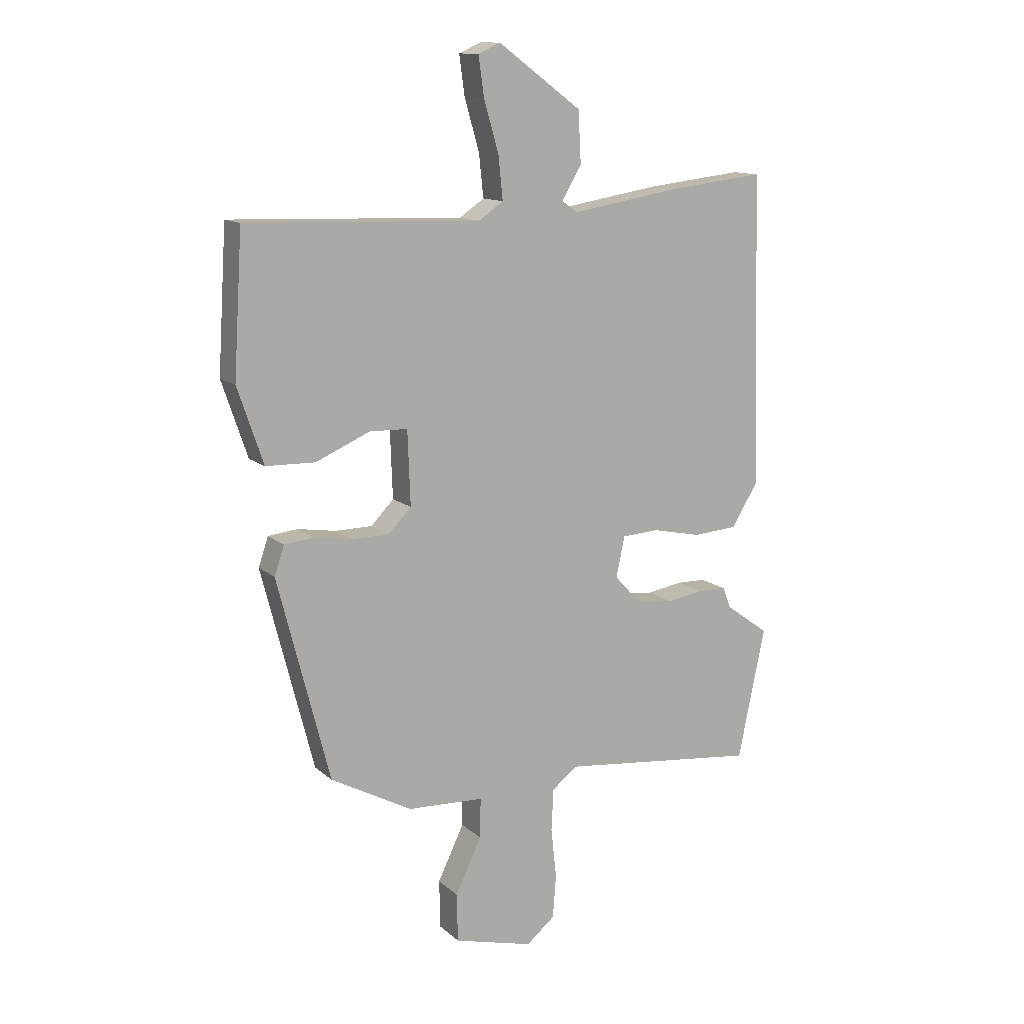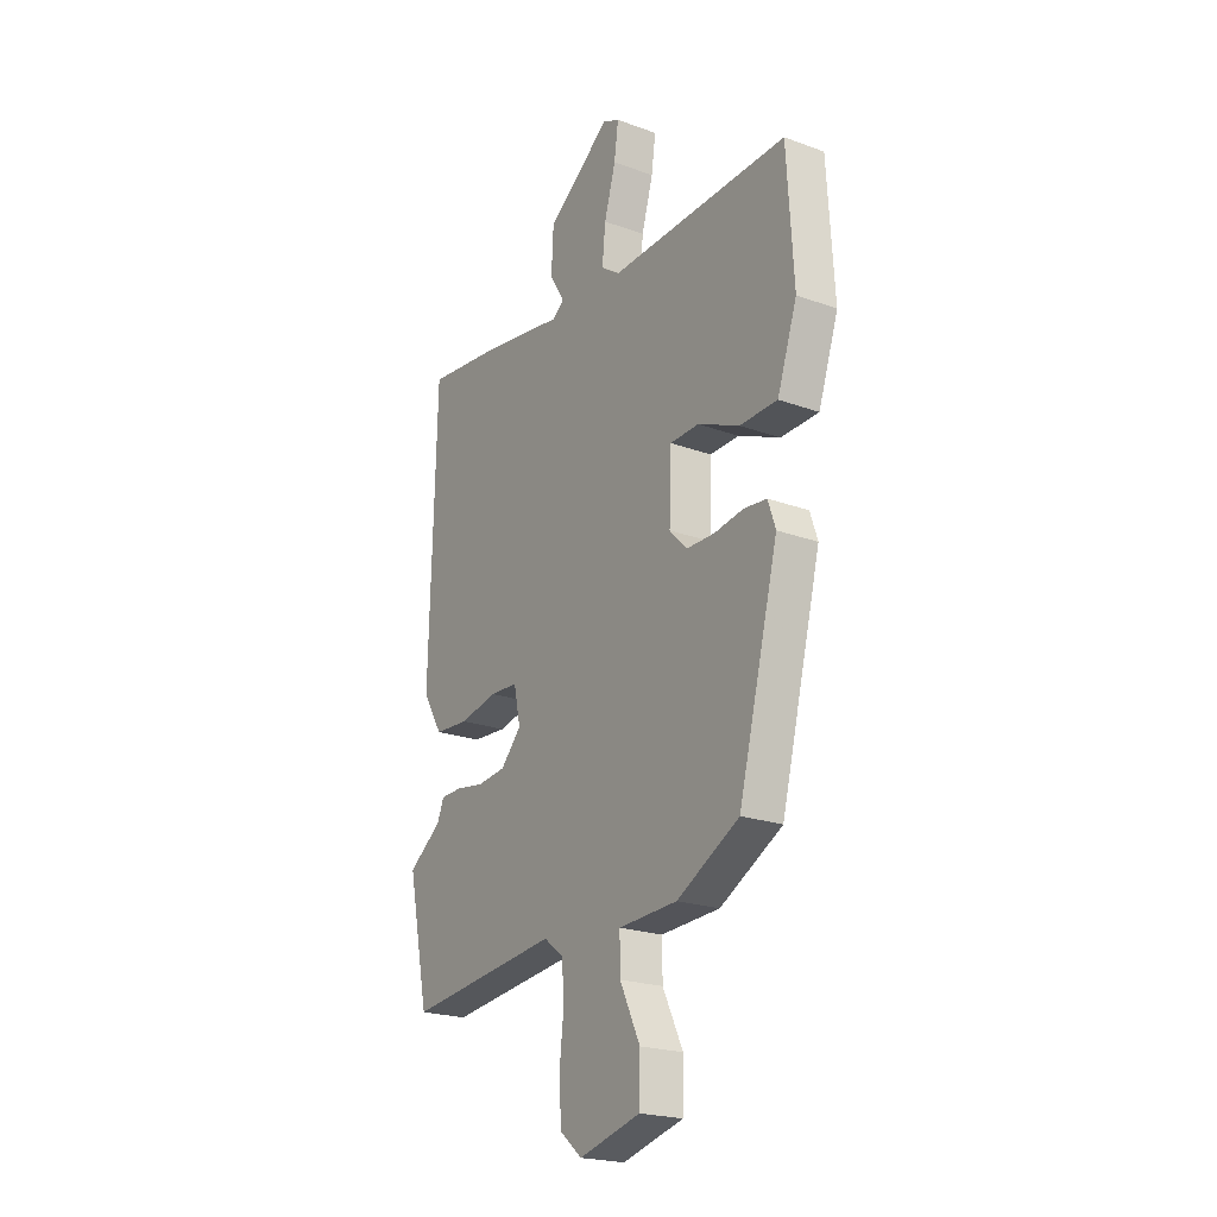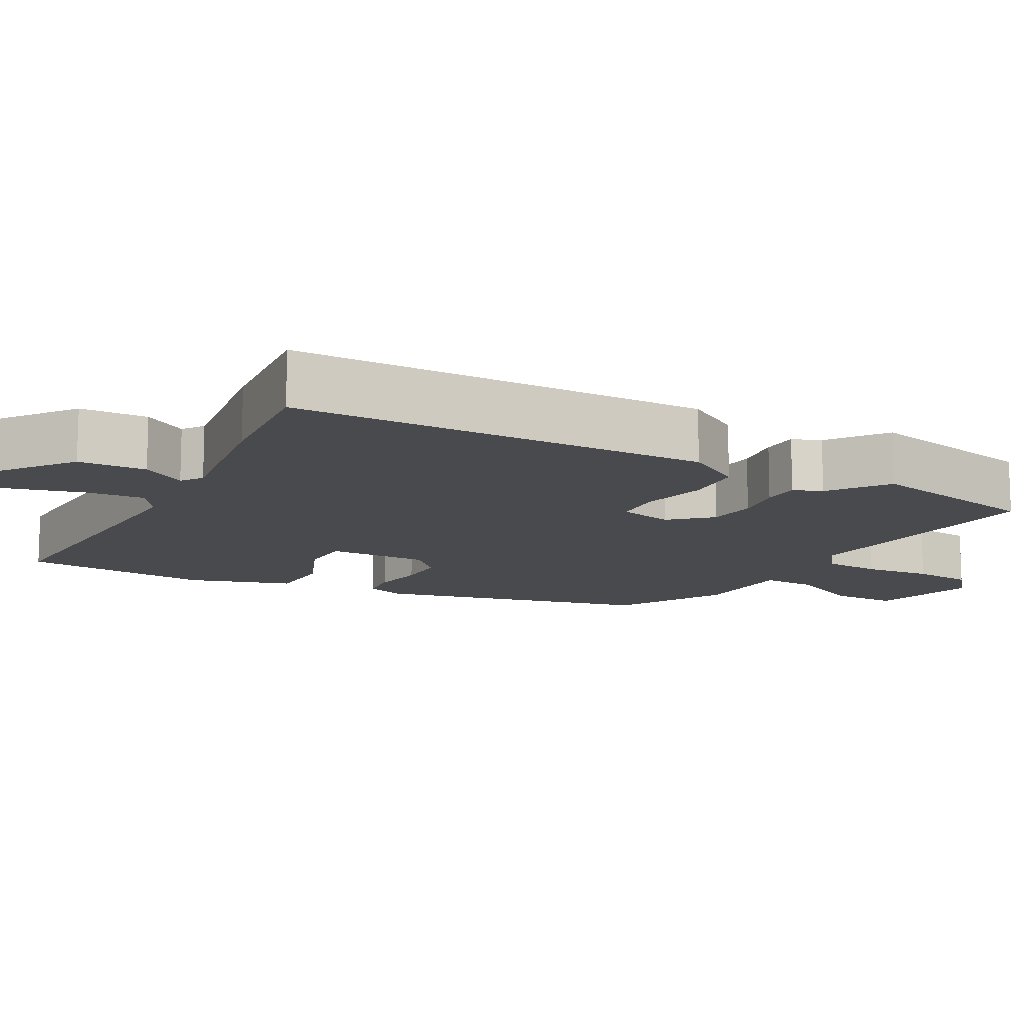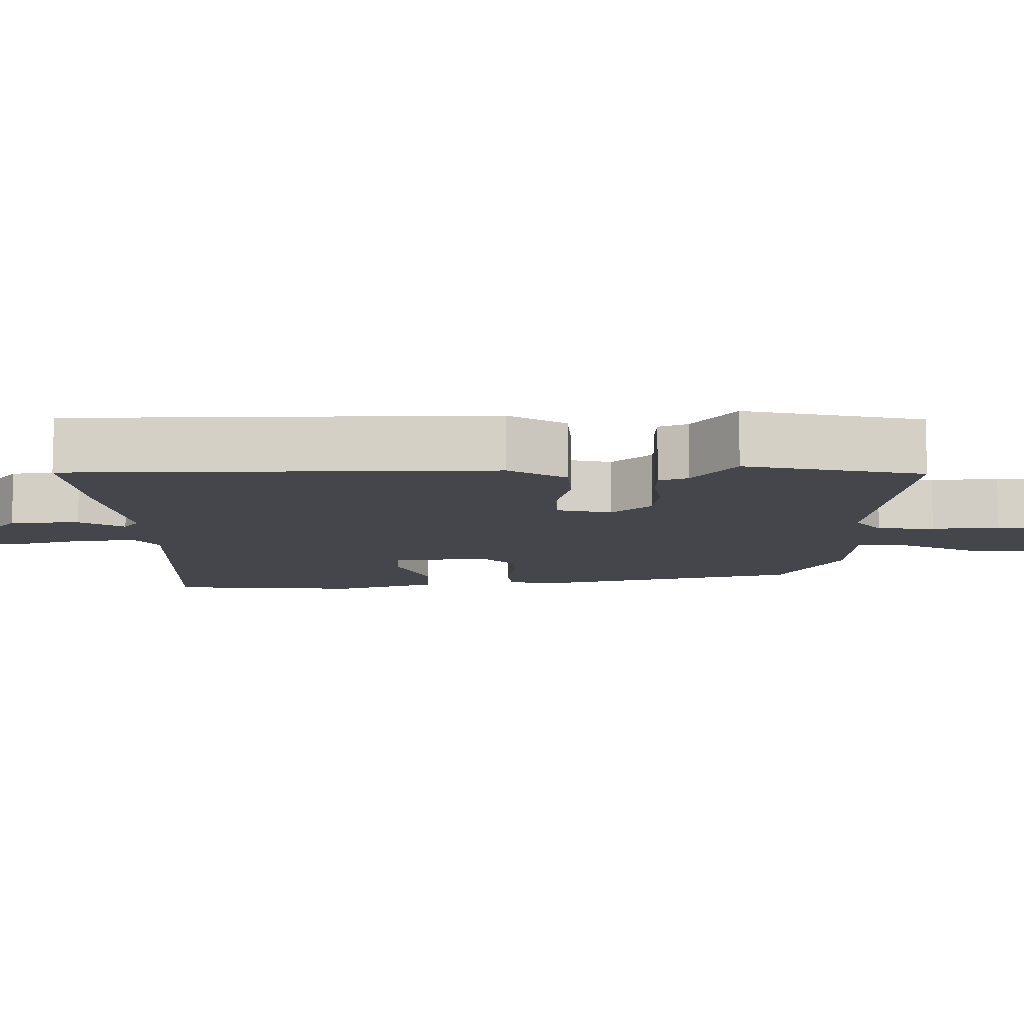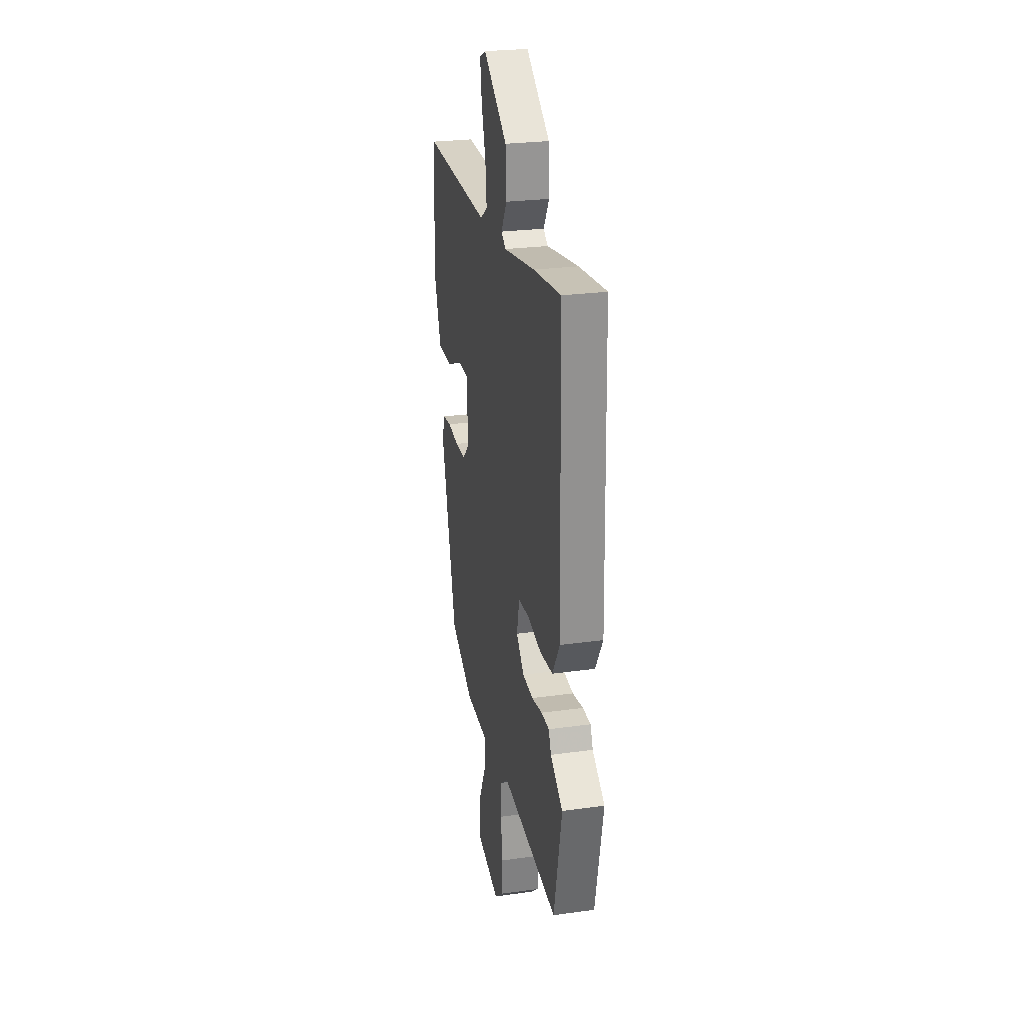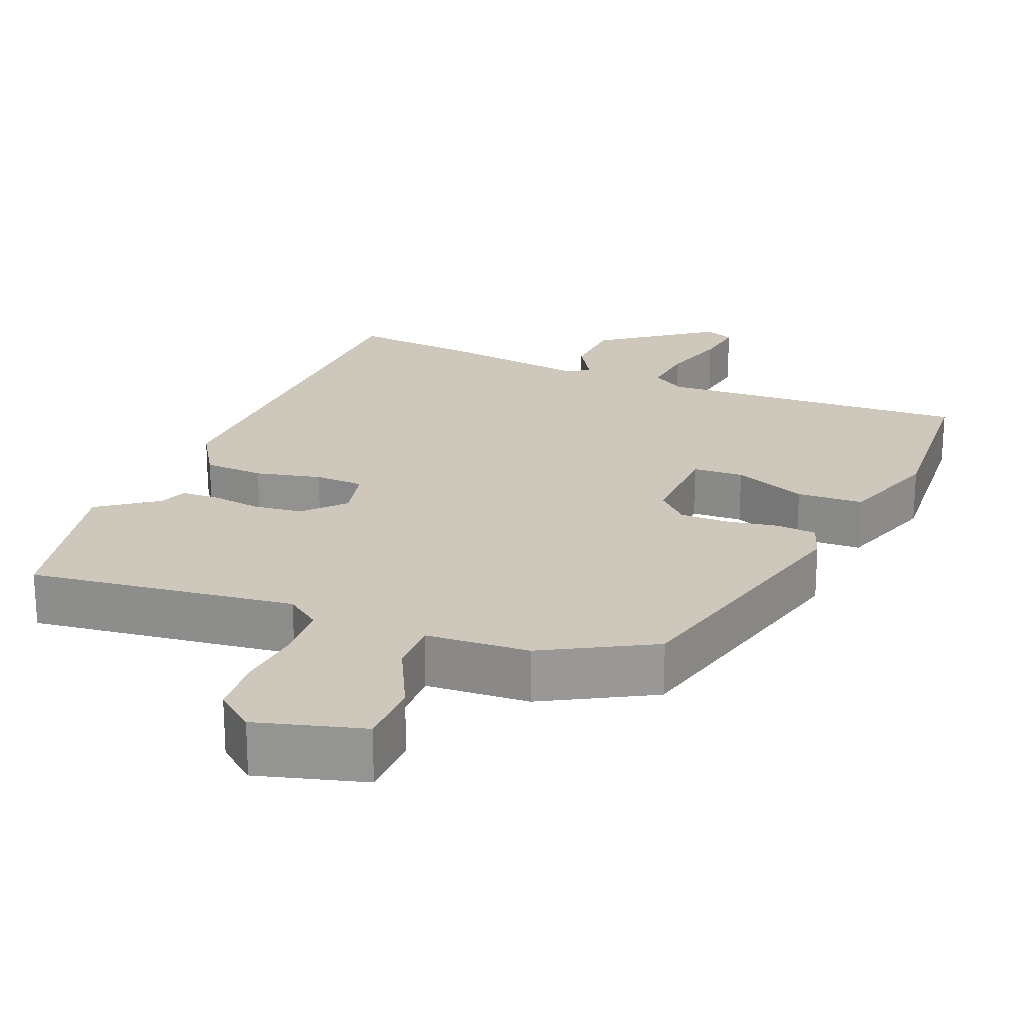
<metadata>
{"format":"obj","ext":"obj","renderer":"f3d","projection":"perspective","resolution":1024,"background":"white","views":[{"elev":12.7,"azim":-28.6,"up":"+Z"},{"elev":-21.8,"azim":-122.7,"up":"+Z"},{"elev":-12.9,"azim":60.5,"up":"+Y"},{"elev":-10.0,"azim":89.9,"up":"+Y"},{"elev":25.7,"azim":77.4,"up":"+Z"},{"elev":21.8,"azim":-158.5,"up":"+Y"}]}
</metadata>
<code>
v -0.357 0.07 -0.455
v -0.452 0.07 -0.085
v -0.434 0.07 -0.032
v -0.38 0.07 -0.026
v -0.31 0.07 -0.037
v -0.243 0.07 -0.036
v -0.201 0.07 0.007
v -0.206 0.07 0.142
v -0.275 0.07 0.144
v -0.374 0.07 0.101
v -0.464 0.07 0.103
v -0.511 0.07 0.241
v -0.495 0.07 0.499
v -0.068 0.07 0.485
v -0.023 0.07 0.516
v -0.031 0.07 0.594
v -0.058 0.07 0.687
v -0.068 0.07 0.759
v -0.028 0.07 0.777
v 0.124 0.07 0.666
v 0.129 0.07 0.573
v 0.093 0.07 0.512
v 0.122 0.07 0.492
v 0.322 0.07 0.525
v 0.496 0.07 0.545
v 0.511 0.07 -0.024
v 0.464 0.07 -0.102
v 0.382 0.07 -0.108
v 0.293 0.07 -0.089
v 0.226 0.07 -0.093
v 0.21 0.07 -0.167
v 0.259 0.07 -0.22
v 0.326 0.07 -0.227
v 0.393 0.07 -0.216
v 0.444 0.07 -0.217
v 0.46 0.07 -0.256
v 0.539 0.07 -0.313
v 0.489 0.07 -0.553
v 0.128 0.07 -0.514
v 0.081 0.07 -0.55
v 0.077 0.07 -0.627
v 0.087 0.07 -0.718
v 0.081 0.07 -0.798
v 0.029 0.07 -0.841
v -0.116 0.07 -0.803
v -0.118 0.07 -0.714
v -0.07 0.07 -0.614
v -0.069 0.07 -0.541
v -0.209 0.07 -0.535
v -0.357 0 -0.455
v -0.452 0 -0.085
v -0.434 0 -0.032
v -0.38 0 -0.026
v -0.31 0 -0.037
v -0.243 0 -0.036
v -0.201 0 0.007
v -0.206 0 0.142
v -0.275 0 0.144
v -0.374 0 0.101
v -0.464 0 0.103
v -0.511 0 0.241
v -0.495 0 0.499
v -0.068 0 0.485
v -0.023 0 0.516
v -0.031 0 0.594
v -0.058 0 0.687
v -0.068 0 0.759
v -0.028 0 0.777
v 0.124 0 0.666
v 0.129 0 0.573
v 0.093 0 0.512
v 0.122 0 0.492
v 0.322 0 0.525
v 0.496 0 0.545
v 0.511 0 -0.024
v 0.464 0 -0.102
v 0.382 0 -0.108
v 0.293 0 -0.089
v 0.226 0 -0.093
v 0.21 0 -0.167
v 0.259 0 -0.22
v 0.326 0 -0.227
v 0.393 0 -0.216
v 0.444 0 -0.217
v 0.46 0 -0.256
v 0.539 0 -0.313
v 0.489 0 -0.553
v 0.128 0 -0.514
v 0.081 0 -0.55
v 0.077 0 -0.627
v 0.087 0 -0.718
v 0.081 0 -0.798
v 0.029 0 -0.841
v -0.116 0 -0.803
v -0.118 0 -0.714
v -0.07 0 -0.614
v -0.069 0 -0.541
v -0.209 0 -0.535
f 3 4 5
f 2 3 5
f 1 2 5
f 49 1 5
f 48 49 5
f 45 46 47
f 44 45 47
f 43 44 47
f 42 43 47
f 41 42 47
f 40 41 47 48
f 48 5 6
f 40 48 6
f 39 40 6
f 36 37 38 39
f 35 36 39
f 34 35 39
f 33 34 39
f 32 33 39
f 39 6 7
f 32 39 7
f 31 32 7
f 27 28 29
f 26 27 29
f 25 26 29
f 24 25 29
f 23 24 29
f 22 23 29 30
f 20 21 22
f 19 20 22
f 18 19 22
f 17 18 22
f 16 17 22
f 22 30 31
f 16 22 31
f 15 16 31
f 12 13 14
f 11 12 14
f 10 11 14
f 9 10 14
f 8 9 14 15
f 7 8 15 31
f 54 53 52
f 54 52 51
f 54 51 50
f 54 50 98
f 54 98 97
f 96 95 94
f 96 94 93
f 96 93 92
f 96 92 91
f 96 91 90
f 97 96 90 89
f 55 54 97
f 55 97 89
f 55 89 88
f 88 87 86 85
f 88 85 84
f 88 84 83
f 88 83 82
f 88 82 81
f 56 55 88
f 56 88 81
f 56 81 80
f 78 77 76
f 78 76 75
f 78 75 74
f 78 74 73
f 78 73 72
f 79 78 72 71
f 71 70 69
f 71 69 68
f 71 68 67
f 71 67 66
f 71 66 65
f 80 79 71
f 80 71 65
f 80 65 64
f 63 62 61
f 63 61 60
f 63 60 59
f 63 59 58
f 64 63 58 57
f 80 64 57 56
f 1 50 51 2
f 2 51 52 3
f 3 52 53 4
f 4 53 54 5
f 5 54 55 6
f 6 55 56 7
f 7 56 57 8
f 8 57 58 9
f 9 58 59 10
f 10 59 60 11
f 11 60 61 12
f 12 61 62 13
f 13 62 63 14
f 14 63 64 15
f 15 64 65 16
f 16 65 66 17
f 17 66 67 18
f 18 67 68 19
f 19 68 69 20
f 20 69 70 21
f 21 70 71 22
f 22 71 72 23
f 23 72 73 24
f 24 73 74 25
f 25 74 75 26
f 26 75 76 27
f 27 76 77 28
f 28 77 78 29
f 29 78 79 30
f 30 79 80 31
f 31 80 81 32
f 32 81 82 33
f 33 82 83 34
f 34 83 84 35
f 35 84 85 36
f 36 85 86 37
f 37 86 87 38
f 38 87 88 39
f 39 88 89 40
f 40 89 90 41
f 41 90 91 42
f 42 91 92 43
f 43 92 93 44
f 44 93 94 45
f 45 94 95 46
f 46 95 96 47
f 47 96 97 48
f 48 97 98 49
f 49 98 50 1

</code>
